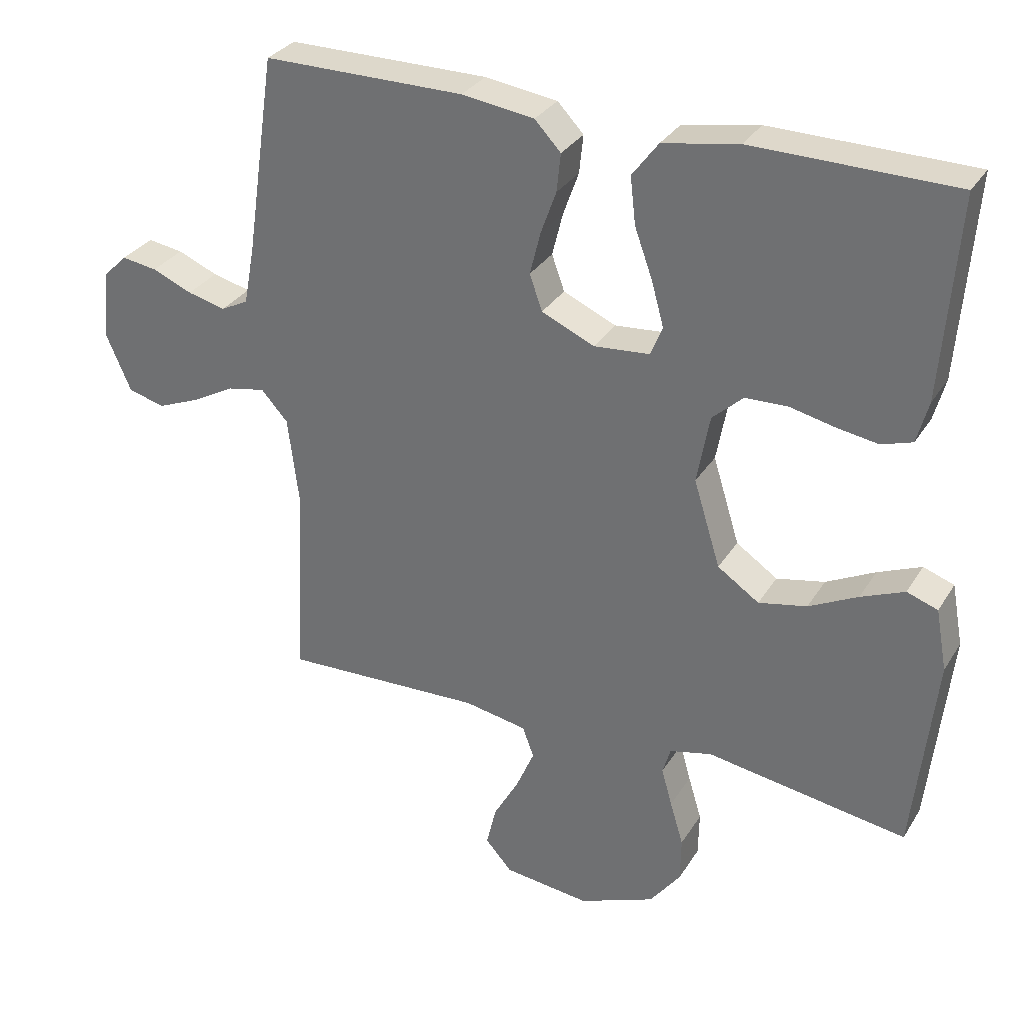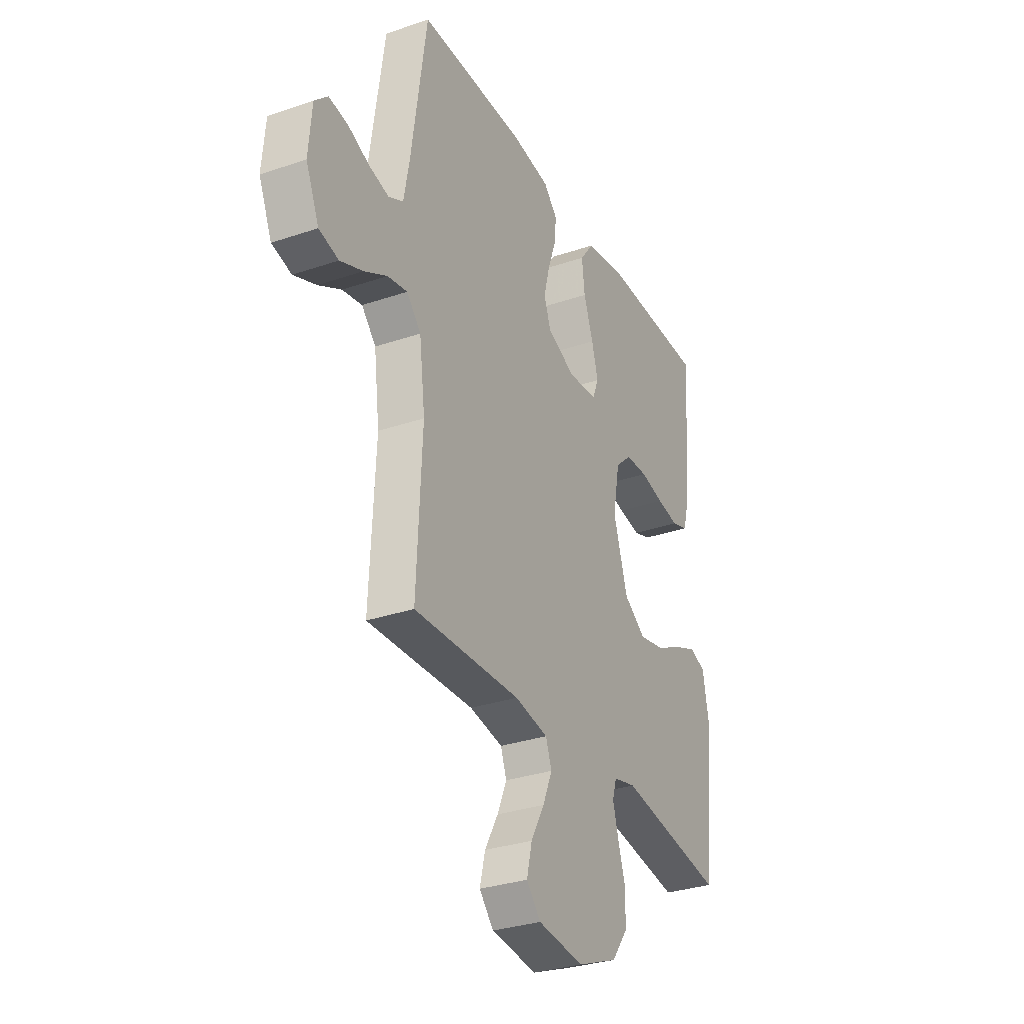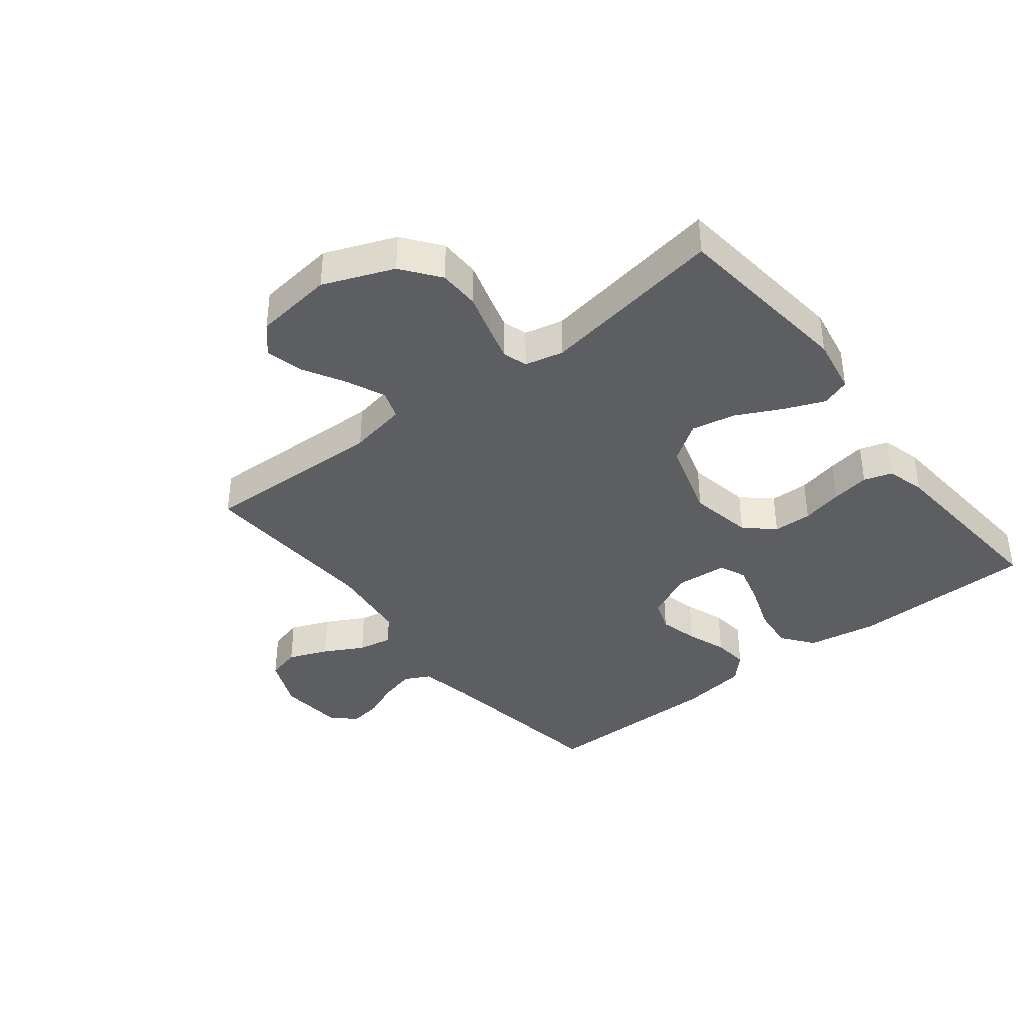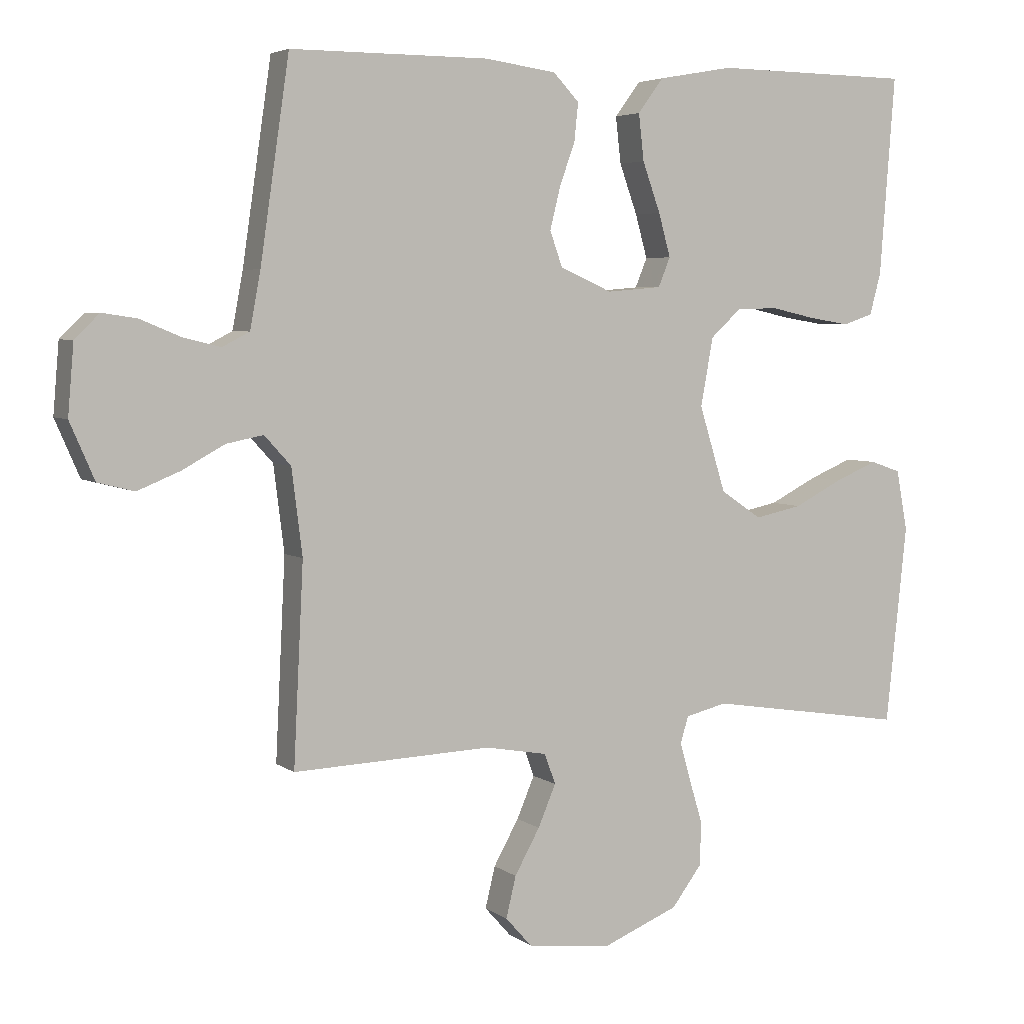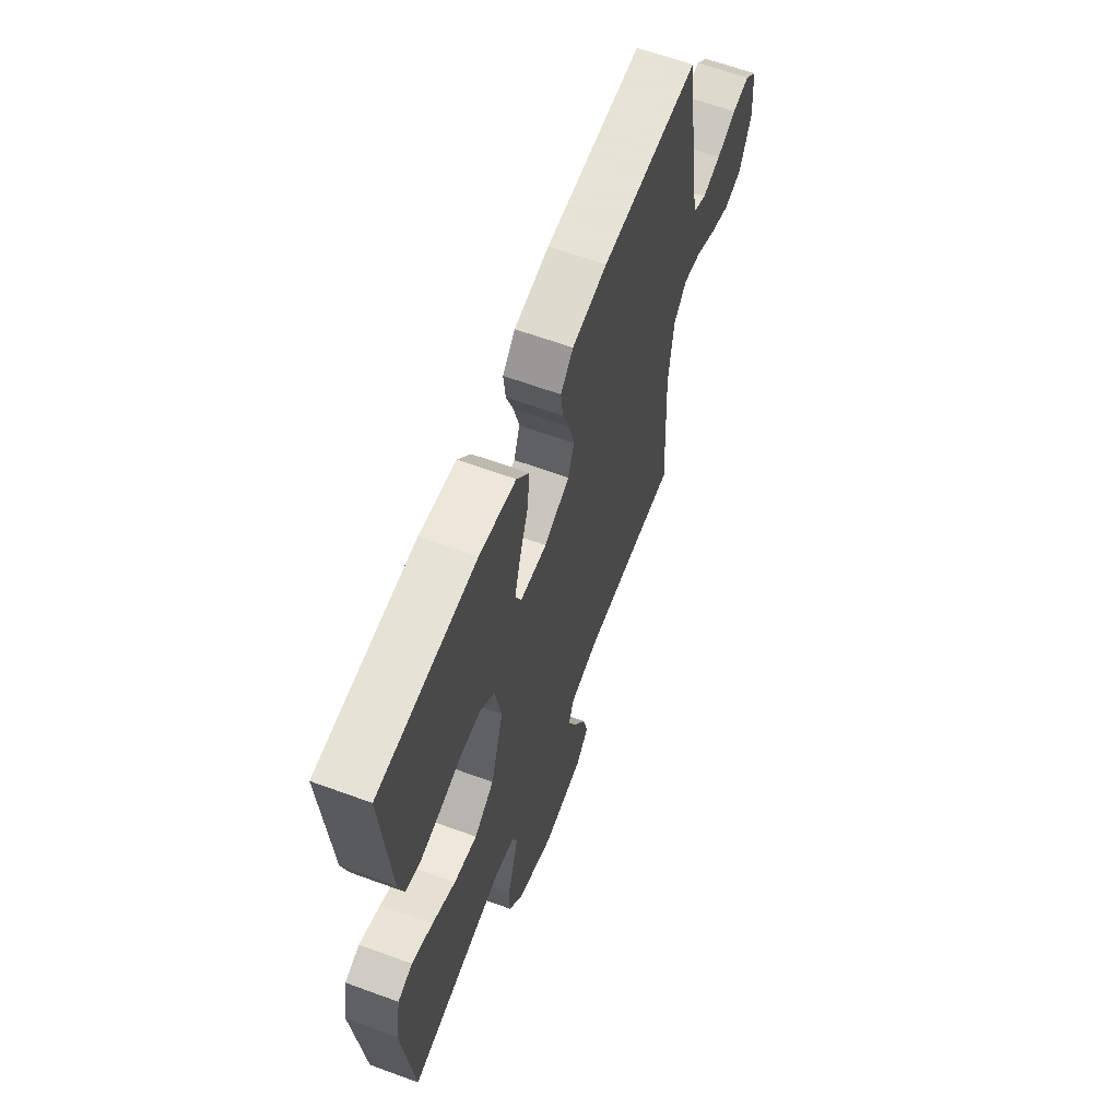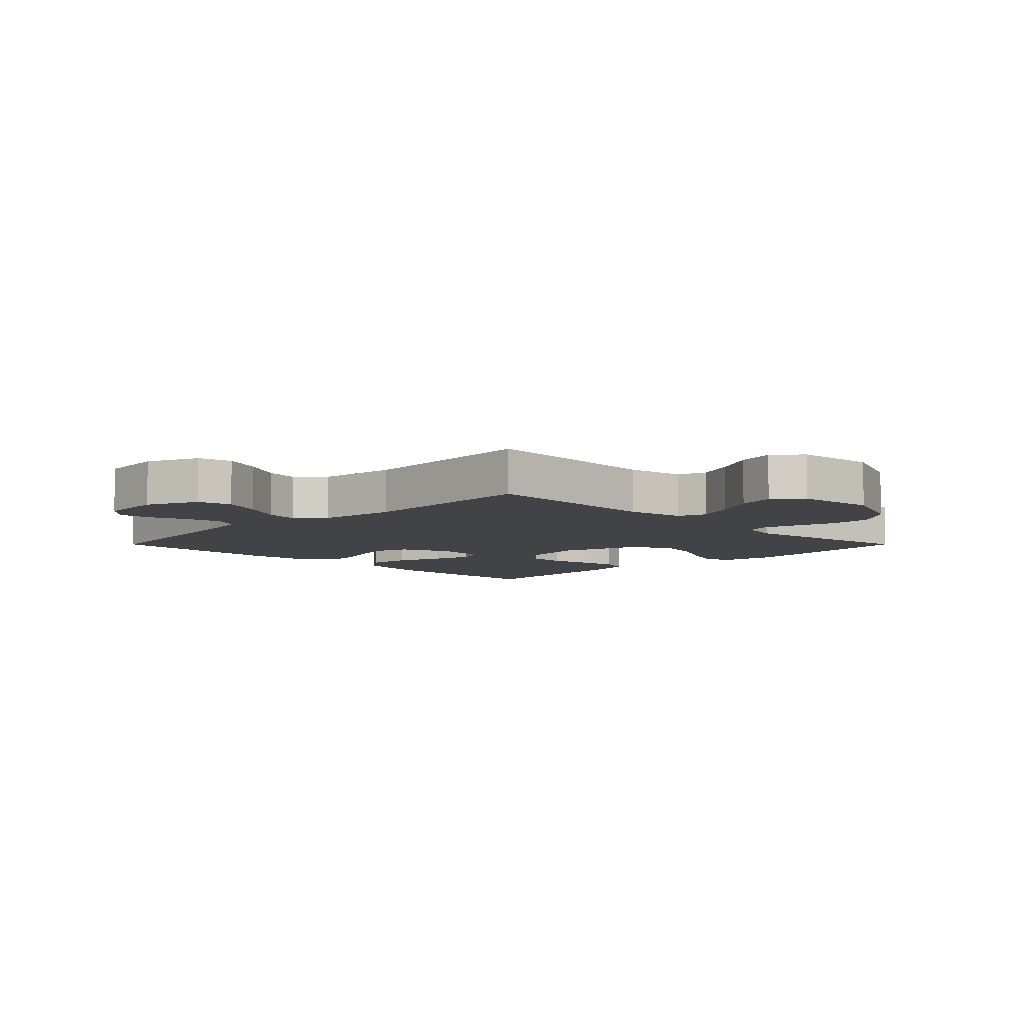
<metadata>
{"format":"obj","ext":"obj","renderer":"f3d","projection":"perspective","resolution":1024,"background":"white","views":[{"elev":31.1,"azim":-153.4,"up":"+Z"},{"elev":-31.3,"azim":115.9,"up":"+Z"},{"elev":-38.8,"azim":-141.6,"up":"+Y"},{"elev":4.7,"azim":153.6,"up":"+Z"},{"elev":62.8,"azim":-69.6,"up":"+Z"},{"elev":-7.2,"azim":135.0,"up":"+Y"}]}
</metadata>
<code>
v -0.5 0.07 0.5
v -0.2 0.07 0.504
v -0.087 0.07 0.484
v -0.048 0.07 0.432
v -0.056 0.07 0.362
v -0.083 0.07 0.287
v -0.101 0.07 0.222
v -0.083 0.07 0.178
v 0 0.07 0.171
v 0.079 0.07 0.206
v 0.098 0.07 0.259
v 0.082 0.07 0.323
v 0.059 0.07 0.387
v 0.053 0.07 0.444
v 0.092 0.07 0.485
v 0.2 0.07 0.5
v 0.5 0.07 0.5
v 0.544 0.07 0.2
v 0.56 0.07 0.115
v 0.601 0.07 0.094
v 0.658 0.07 0.108
v 0.718 0.07 0.133
v 0.771 0.07 0.141
v 0.808 0.07 0.105
v 0.817 0.07 0
v 0.78 0.07 -0.085
v 0.725 0.07 -0.099
v 0.661 0.07 -0.073
v 0.597 0.07 -0.038
v 0.541 0.07 -0.027
v 0.501 0.07 -0.071
v 0.485 0.07 -0.2
v 0.5 0.07 -0.5
v 0.2 0.07 -0.489
v 0.106 0.07 -0.506
v 0.089 0.07 -0.552
v 0.116 0.07 -0.615
v 0.154 0.07 -0.683
v 0.169 0.07 -0.745
v 0.129 0.07 -0.79
v 0 0.07 -0.805
v -0.114 0.07 -0.759
v -0.16 0.07 -0.698
v -0.161 0.07 -0.631
v -0.141 0.07 -0.565
v -0.125 0.07 -0.508
v -0.137 0.07 -0.468
v -0.2 0.07 -0.453
v -0.5 0.07 -0.5
v -0.532 0.07 -0.2
v -0.515 0.07 -0.108
v -0.469 0.07 -0.092
v -0.404 0.07 -0.119
v -0.331 0.07 -0.156
v -0.259 0.07 -0.171
v -0.197 0.07 -0.129
v -0.157 0.07 0
v -0.176 0.07 0.103
v -0.222 0.07 0.145
v -0.285 0.07 0.147
v -0.352 0.07 0.132
v -0.414 0.07 0.122
v -0.46 0.07 0.137
v -0.477 0.07 0.2
v -0.5 0 0.5
v -0.2 0 0.504
v -0.087 0 0.484
v -0.048 0 0.432
v -0.056 0 0.362
v -0.083 0 0.287
v -0.101 0 0.222
v -0.083 0 0.178
v 0 0 0.171
v 0.079 0 0.206
v 0.098 0 0.259
v 0.082 0 0.323
v 0.059 0 0.387
v 0.053 0 0.444
v 0.092 0 0.485
v 0.2 0 0.5
v 0.5 0 0.5
v 0.544 0 0.2
v 0.56 0 0.115
v 0.601 0 0.094
v 0.658 0 0.108
v 0.718 0 0.133
v 0.771 0 0.141
v 0.808 0 0.105
v 0.817 0 0
v 0.78 0 -0.085
v 0.725 0 -0.099
v 0.661 0 -0.073
v 0.597 0 -0.038
v 0.541 0 -0.027
v 0.501 0 -0.071
v 0.485 0 -0.2
v 0.5 0 -0.5
v 0.2 0 -0.489
v 0.106 0 -0.506
v 0.089 0 -0.552
v 0.116 0 -0.615
v 0.154 0 -0.683
v 0.169 0 -0.745
v 0.129 0 -0.79
v 0 0 -0.805
v -0.114 0 -0.759
v -0.16 0 -0.698
v -0.161 0 -0.631
v -0.141 0 -0.565
v -0.125 0 -0.508
v -0.137 0 -0.468
v -0.2 0 -0.453
v -0.5 0 -0.5
v -0.532 0 -0.2
v -0.515 0 -0.108
v -0.469 0 -0.092
v -0.404 0 -0.119
v -0.331 0 -0.156
v -0.259 0 -0.171
v -0.197 0 -0.129
v -0.157 0 0
v -0.176 0 0.103
v -0.222 0 0.145
v -0.285 0 0.147
v -0.352 0 0.132
v -0.414 0 0.122
v -0.46 0 0.137
v -0.477 0 0.2
f 60 61 62 63
f 60 63 64 1
f 51 52 53 54
f 49 50 51 54
f 48 49 54 55
f 47 48 55 56
f 42 43 44 45
f 42 45 46
f 41 42 46
f 37 38 39 40
f 36 37 40 41
f 32 33 34
f 31 32 34 35
f 26 27 28 29
f 24 25 26 29
f 24 29 30
f 21 22 23 24
f 20 21 24 30
f 19 20 30 31
f 15 16 17 18
f 12 13 14 15
f 11 12 15 18
f 10 11 18 19
f 3 4 5 6
f 3 6 7
f 2 3 7
f 59 60 1 2
f 58 59 2 7
f 57 58 7 8
f 56 57 8 9
f 36 41 46 47
f 35 36 47 56
f 19 31 35 56
f 9 10 19 56
f 127 126 125 124
f 65 128 127 124
f 118 117 116 115
f 118 115 114 113
f 119 118 113 112
f 120 119 112 111
f 109 108 107 106
f 110 109 106
f 110 106 105
f 104 103 102 101
f 105 104 101 100
f 98 97 96
f 99 98 96 95
f 93 92 91 90
f 93 90 89 88
f 94 93 88
f 88 87 86 85
f 94 88 85 84
f 95 94 84 83
f 82 81 80 79
f 79 78 77 76
f 82 79 76 75
f 83 82 75 74
f 70 69 68 67
f 71 70 67
f 71 67 66
f 66 65 124 123
f 71 66 123 122
f 72 71 122 121
f 73 72 121 120
f 111 110 105 100
f 120 111 100 99
f 120 99 95 83
f 120 83 74 73
f 1 65 66 2
f 2 66 67 3
f 3 67 68 4
f 4 68 69 5
f 5 69 70 6
f 6 70 71 7
f 7 71 72 8
f 8 72 73 9
f 9 73 74 10
f 10 74 75 11
f 11 75 76 12
f 12 76 77 13
f 13 77 78 14
f 14 78 79 15
f 15 79 80 16
f 16 80 81 17
f 17 81 82 18
f 18 82 83 19
f 19 83 84 20
f 20 84 85 21
f 21 85 86 22
f 22 86 87 23
f 23 87 88 24
f 24 88 89 25
f 25 89 90 26
f 26 90 91 27
f 27 91 92 28
f 28 92 93 29
f 29 93 94 30
f 30 94 95 31
f 31 95 96 32
f 32 96 97 33
f 33 97 98 34
f 34 98 99 35
f 35 99 100 36
f 36 100 101 37
f 37 101 102 38
f 38 102 103 39
f 39 103 104 40
f 40 104 105 41
f 41 105 106 42
f 42 106 107 43
f 43 107 108 44
f 44 108 109 45
f 45 109 110 46
f 46 110 111 47
f 47 111 112 48
f 48 112 113 49
f 49 113 114 50
f 50 114 115 51
f 51 115 116 52
f 52 116 117 53
f 53 117 118 54
f 54 118 119 55
f 55 119 120 56
f 56 120 121 57
f 57 121 122 58
f 58 122 123 59
f 59 123 124 60
f 60 124 125 61
f 61 125 126 62
f 62 126 127 63
f 63 127 128 64
f 64 128 65 1

</code>
